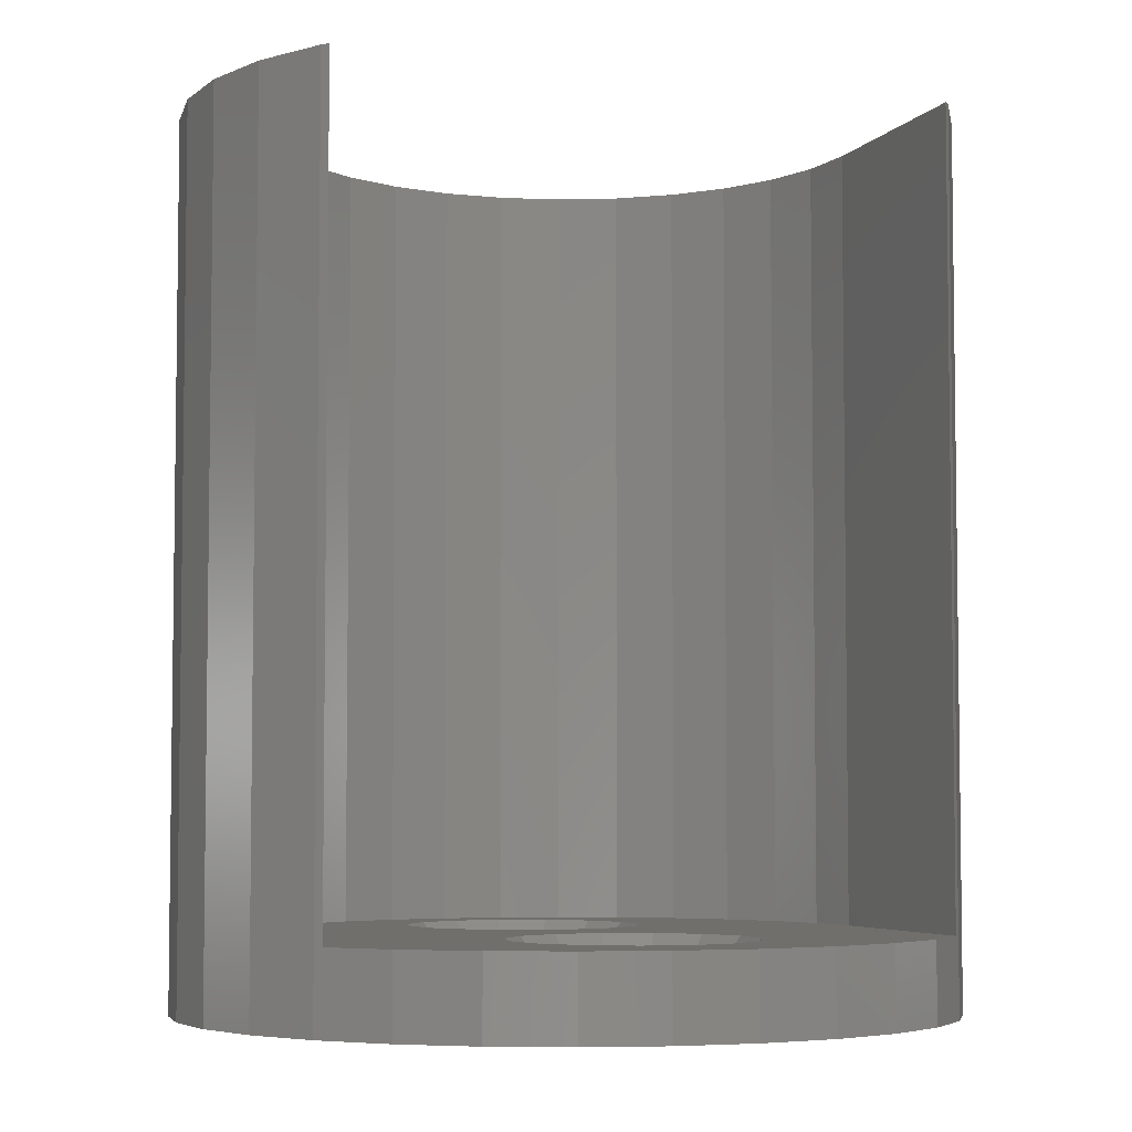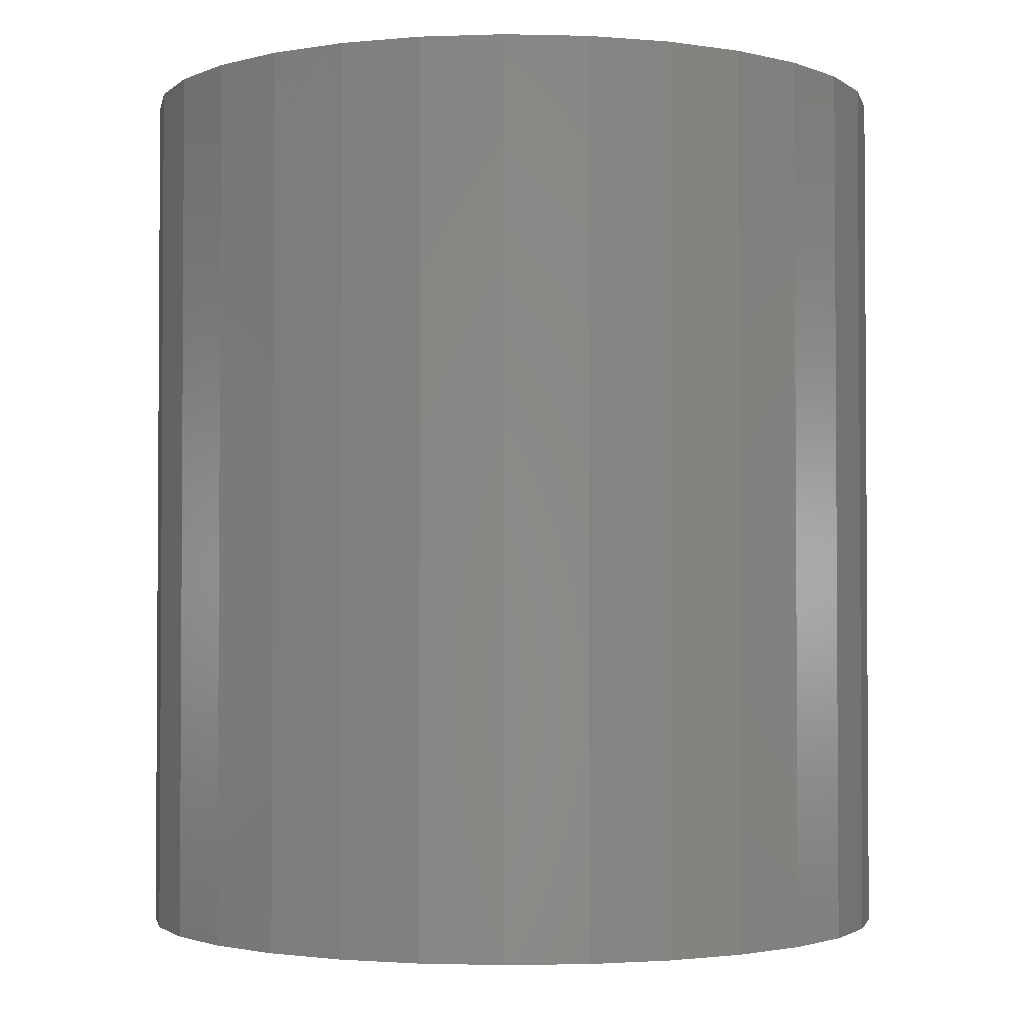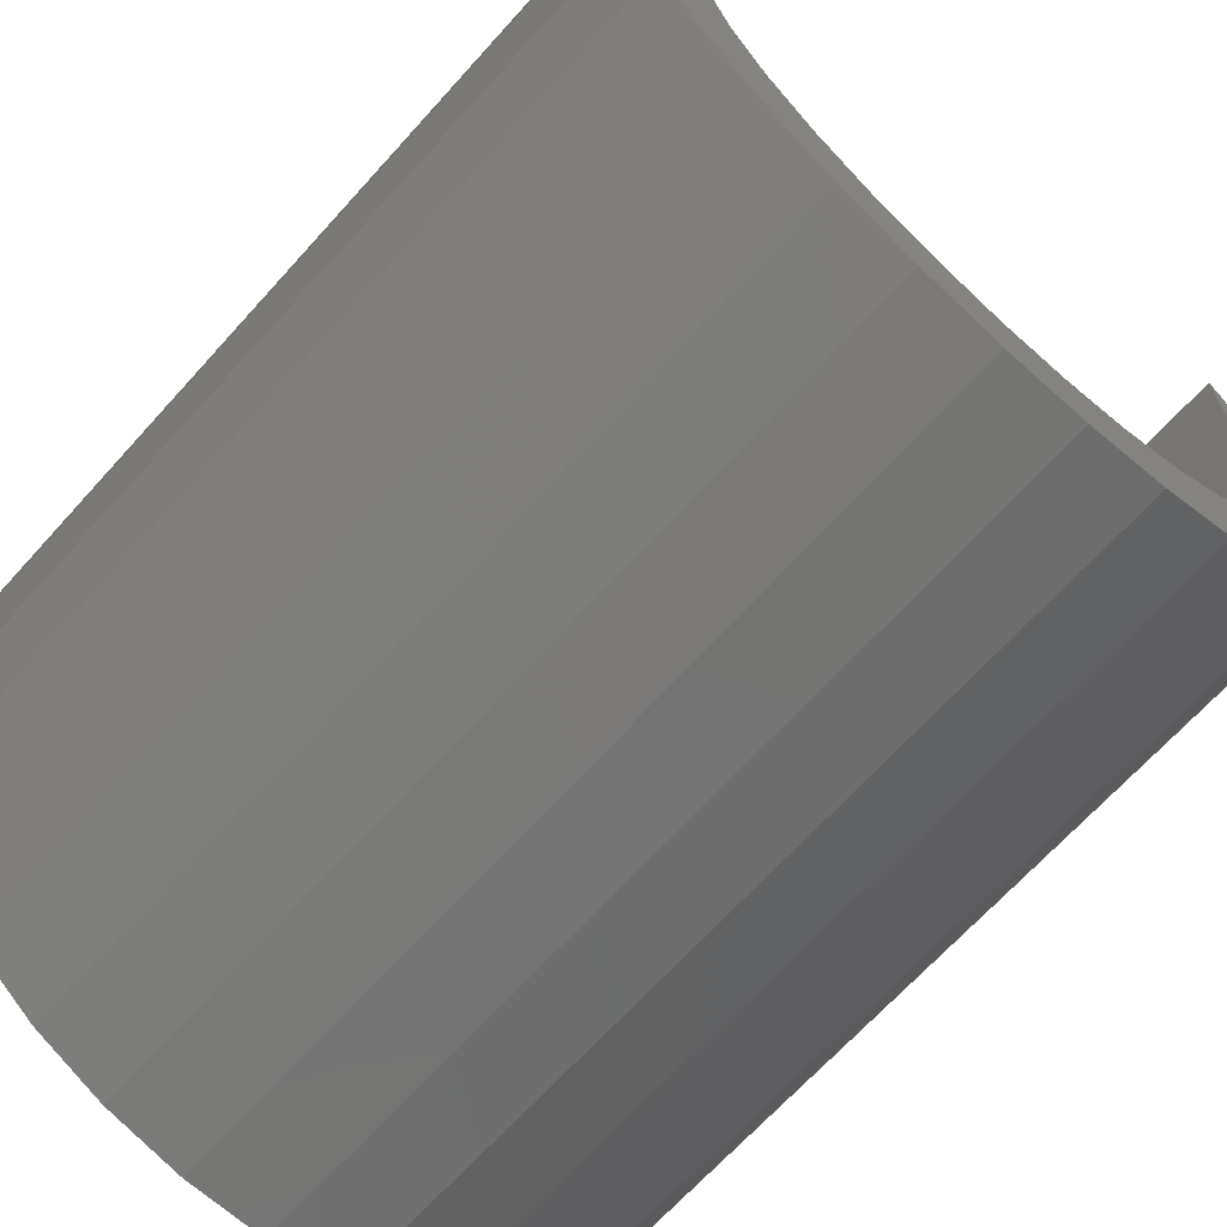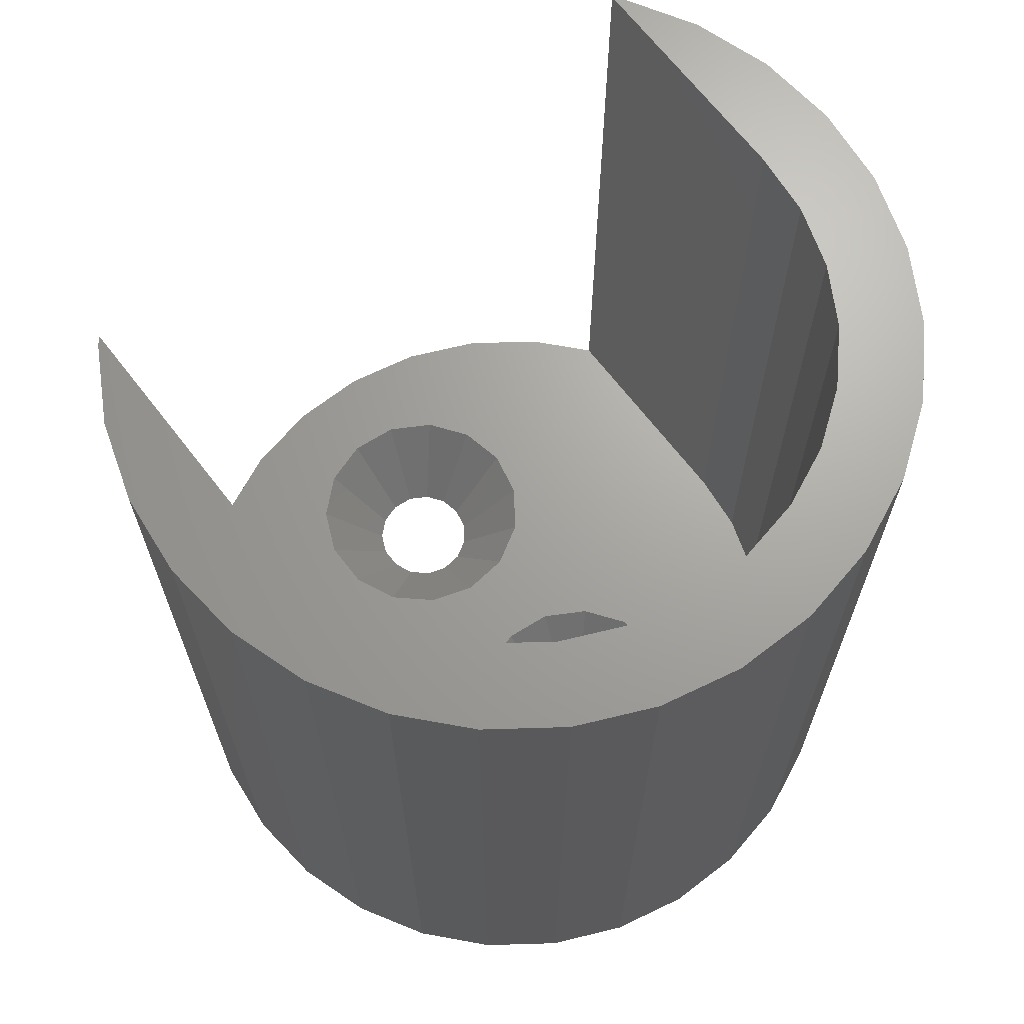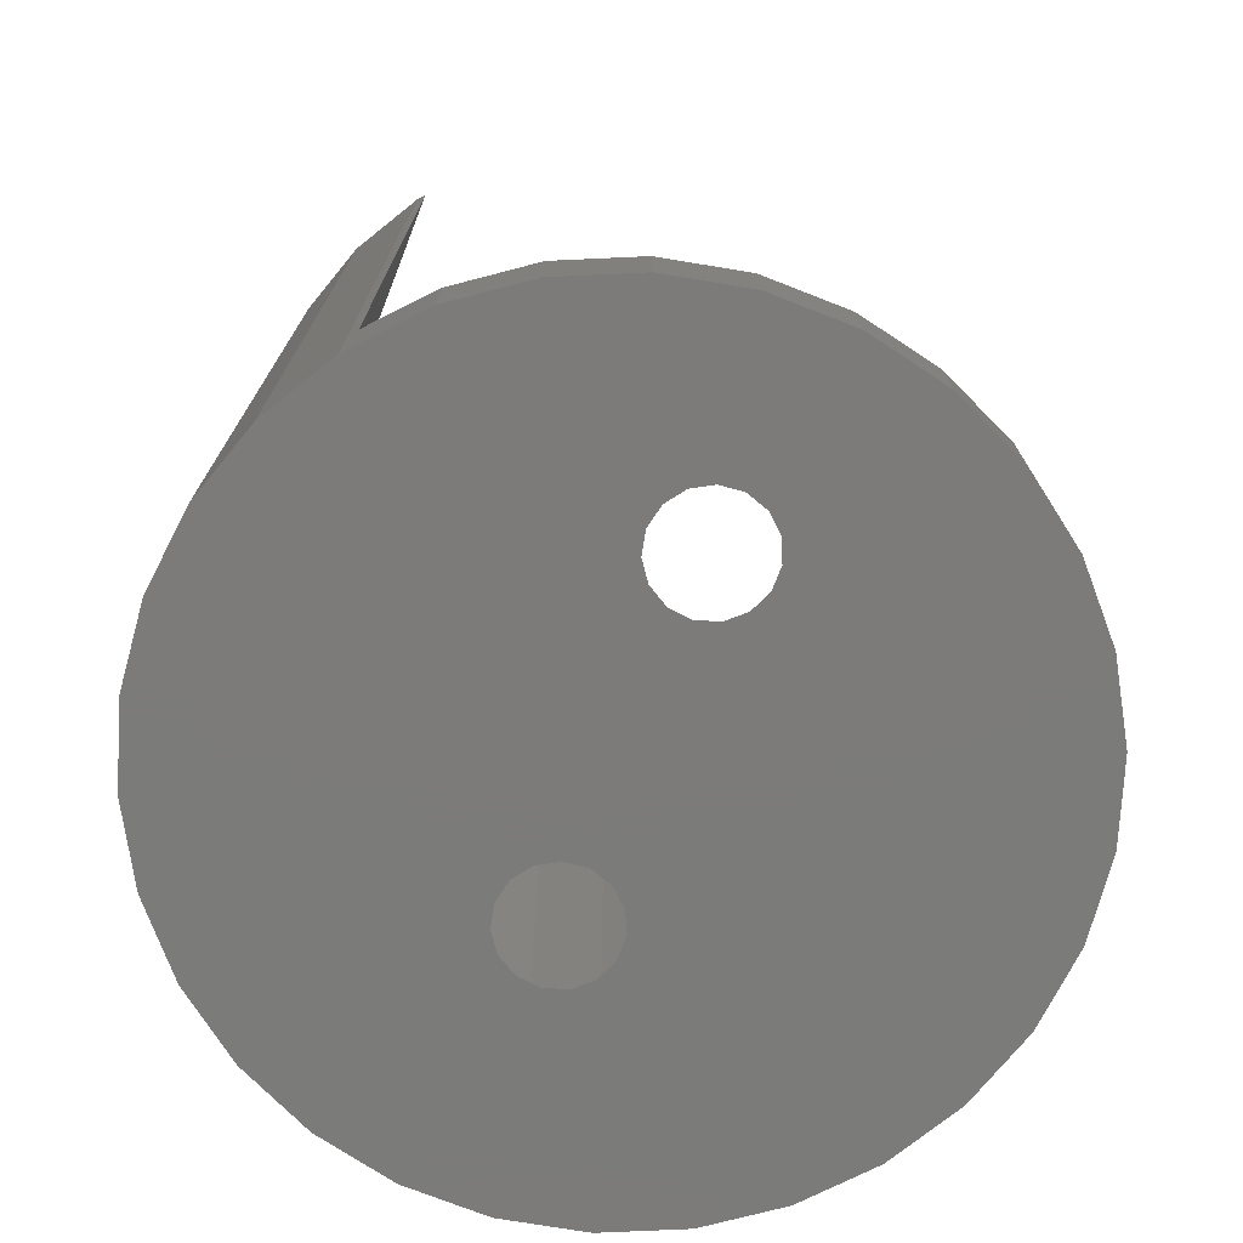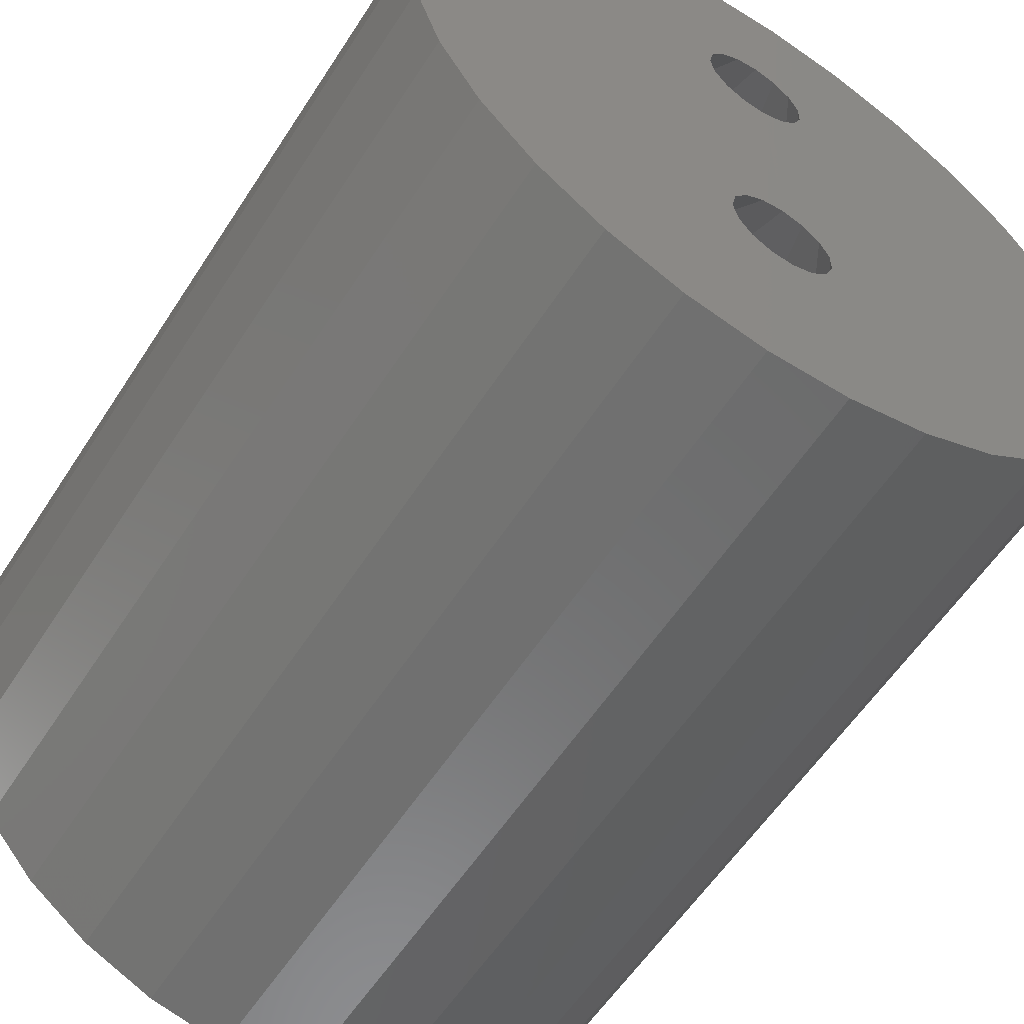
<metadata>
{"format":"stl","ext":"stl","renderer":"f3d","projection":"perspective","resolution":1024,"background":"white","views":[{"elev":-5.0,"azim":160.5,"up":"+Z"},{"elev":-2.2,"azim":-4.9,"up":"+Z"},{"elev":-67.4,"azim":-42.0,"up":"+Y"},{"elev":67.8,"azim":-37.7,"up":"+Z"},{"elev":-74.6,"azim":158.6,"up":"+Z"},{"elev":-57.9,"azim":147.4,"up":"+Y"}]}
</metadata>
<code>
# stl→obj: 156 verts, 316 faces
v 14.5 0 33
v 14.18 3.015 0
v 14.18 3.015 33
v 14.5 0 0
v -14.5 0 0
v -14.18 3.015 33
v -14.18 3.015 0
v -14.5 0 33
v 3.011 3.656 3
v 11.5 0 3
v 4.111 5.17 3
v 4.111 -3.17 3
v 4.5 -5 3
v 3.011 -1.656 3
v 1.391 2.72 3
v 1.391 -0.7202 3
v -0.4704 2.525 3
v -0.4704 -0.5247 3
v -2.25 -1.103 3
v -2.25 3.103 3
v -3.641 4.355 3
v -3.641 -2.355 3
v -11.5 0 3
v -4.402 6.064 3
v 11.5 8.779 3
v 4.5 7 3
v 9.702 10.78 3
v 11.25 -2.391 3
v 10.51 -4.677 3
v 4.111 8.83 3
v 7.25 12.56 3
v 9.304 -6.76 3
v 7.695 -8.546 3
v 3.011 10.34 3
v 4.481 13.79 3
v 1.391 11.28 3
v 1.516 14.42 3
v -0.4704 11.48 3
v -1.516 14.42 3
v -2.25 10.9 3
v -4.481 13.79 3
v -3.641 9.645 3
v -11.5 8.779 3
v -4.402 7.936 3
v -11.25 -2.391 3
v -7.25 12.56 3
v 4.111 -6.83 3
v 5.75 -9.959 3
v 3.011 -8.344 3
v 3.554 -10.94 3
v 1.391 -9.28 3
v 1.202 -11.44 3
v -0.4704 -9.475 3
v -1.202 -11.44 3
v -2.25 -8.897 3
v -3.554 -10.94 3
v -3.641 -7.645 3
v -7.695 -8.546 3
v -4.402 -5.936 3
v -5.75 -9.959 3
v -9.702 10.78 3
v -4.402 -4.064 3
v -10.51 -4.677 3
v -9.304 -6.76 3
v 13.25 5.898 33
v 11.73 8.523 0
v 11.73 8.523 33
v 13.25 5.898 0
v 11.5 8.779 33
v 9.702 10.78 0
v -13.25 5.898 0
v -11.73 8.523 33
v -11.73 8.523 0
v -13.25 5.898 33
v -9.702 10.78 0
v -11.5 8.779 33
v -11.5 0 33
v 11.5 0 33
v 14.18 -3.015 33
v 11.25 -2.391 33
v 13.25 -5.898 33
v 10.51 -4.677 33
v 11.73 -8.523 33
v 9.304 -6.76 33
v 9.702 -10.78 33
v 7.695 -8.546 33
v 7.25 -12.56 33
v 5.75 -9.959 33
v 4.481 -13.79 33
v 3.554 -10.94 33
v 1.516 -14.42 33
v 1.202 -11.44 33
v -1.202 -11.44 33
v -1.516 -14.42 33
v -3.554 -10.94 33
v -4.481 -13.79 33
v -5.75 -9.959 33
v -7.25 -12.56 33
v -7.695 -8.546 33
v -9.702 -10.78 33
v -9.304 -6.76 33
v -11.73 -8.523 33
v -10.51 -4.677 33
v -13.25 -5.898 33
v -11.25 -2.391 33
v -14.18 -3.015 33
v 14.18 -3.015 0
v -4.481 -13.79 0
v -1.516 -14.42 0
v 1.516 -14.42 0
v 4.481 -13.79 0
v 11.73 -8.523 0
v 9.702 -10.78 0
v 13.25 -5.898 0
v -7.25 -12.56 0
v -11.73 -8.523 0
v -13.25 -5.898 0
v -14.18 -3.015 0
v 7.25 -12.56 0
v -9.702 -10.78 0
v 4.481 13.79 0
v 1.516 14.42 0
v -1.516 14.42 0
v -4.481 13.79 0
v 7.25 12.56 0
v -7.25 12.56 0
v 1.338 -3.514 0
v 1.827 6.187 0
v 2 7 0
v 1.338 5.514 0
v 0.618 -3.098 0
v 0.618 5.098 0
v -0.2091 -3.011 0
v -0.2091 5.011 0
v -1 -3.268 0
v -1 5.268 0
v -1.618 -3.824 0
v -1.618 5.824 0
v -1.956 -4.584 0
v 1.827 -4.187 0
v 2 -5 0
v 1.827 -5.813 0
v 1.338 -6.486 0
v 1.827 7.813 0
v 0.618 -6.902 0
v -0.2091 -6.989 0
v -1 -6.732 0
v -1.618 -6.176 0
v -1.956 -5.416 0
v 1.338 8.486 0
v 0.618 8.902 0
v -0.2091 8.989 0
v -1 8.732 0
v -1.618 8.176 0
v -1.956 7.416 0
v -1.956 6.584 0
f 1 2 3
f 2 1 4
f 5 6 7
f 6 5 8
f 9 10 11
f 10 12 13
f 14 10 9
f 10 14 12
f 15 14 9
f 15 16 14
f 17 16 15
f 17 18 16
f 17 19 18
f 20 19 17
f 21 19 20
f 21 22 19
f 23 21 24
f 21 23 22
f 11 25 26
f 25 11 10
f 26 25 27
f 10 13 28
f 28 13 29
f 30 27 31
f 29 13 32
f 32 13 33
f 34 31 35
f 27 30 26
f 31 34 30
f 36 35 37
f 35 36 34
f 37 38 36
f 39 38 37
f 39 40 38
f 41 40 39
f 40 41 42
f 43 24 44
f 45 22 23
f 42 46 44
f 46 42 41
f 47 33 13
f 33 47 48
f 49 48 47
f 48 49 50
f 51 50 49
f 51 52 50
f 53 52 51
f 53 54 52
f 55 54 53
f 55 56 54
f 57 56 55
f 58 57 59
f 57 60 56
f 61 44 46
f 22 45 62
f 63 62 45
f 57 58 60
f 43 44 61
f 59 64 58
f 62 64 59
f 24 43 23
f 64 62 63
f 65 66 67
f 66 65 68
f 3 68 65
f 68 3 2
f 69 67 25
f 25 70 27
f 25 66 70
f 66 25 67
f 71 72 73
f 72 71 74
f 75 43 61
f 73 43 75
f 72 43 73
f 43 72 76
f 7 74 71
f 74 7 6
f 76 72 77
f 78 1 3
f 78 3 65
f 1 78 79
f 78 65 67
f 80 79 78
f 78 67 69
f 79 80 81
f 82 81 80
f 81 82 83
f 84 83 82
f 83 84 85
f 86 85 84
f 86 87 85
f 88 87 86
f 88 89 87
f 90 89 88
f 90 91 89
f 92 91 90
f 93 91 92
f 93 94 91
f 95 94 93
f 95 96 94
f 97 96 95
f 97 98 96
f 99 98 97
f 100 99 101
f 99 100 98
f 102 101 103
f 104 103 105
f 101 102 100
f 106 105 77
f 74 77 72
f 6 77 74
f 103 104 102
f 8 77 6
f 105 106 104
f 77 8 106
f 79 4 1
f 4 79 107
f 108 94 96
f 94 108 109
f 110 89 91
f 89 110 111
f 85 112 83
f 112 85 113
f 81 107 79
f 107 81 114
f 83 114 81
f 114 83 112
f 115 96 98
f 96 115 108
f 116 104 117
f 104 116 102
f 118 8 5
f 8 118 106
f 117 106 118
f 106 117 104
f 119 85 87
f 85 119 113
f 111 87 89
f 87 111 119
f 109 91 94
f 91 109 110
f 120 98 100
f 98 120 115
f 120 102 116
f 102 120 100
f 52 93 92
f 93 52 54
f 32 82 29
f 82 32 84
f 28 78 10
f 78 28 80
f 33 88 86
f 88 33 48
f 33 84 32
f 84 33 86
f 29 80 28
f 80 29 82
f 101 63 103
f 63 101 64
f 99 64 101
f 64 99 58
f 103 45 105
f 45 103 63
f 105 23 77
f 23 105 45
f 48 90 88
f 90 48 50
f 50 92 90
f 92 50 52
f 56 97 95
f 97 56 60
f 60 99 97
f 99 60 58
f 54 95 93
f 95 54 56
f 77 43 76
f 43 77 23
f 10 69 25
f 69 10 78
f 121 37 35
f 37 121 122
f 123 41 39
f 41 123 124
f 70 31 27
f 31 70 125
f 122 39 37
f 39 122 123
f 125 35 31
f 35 125 121
f 124 46 41
f 46 124 126
f 126 61 46
f 61 126 75
f 4 127 2
f 2 128 129
f 130 2 127
f 2 130 128
f 131 130 127
f 131 132 130
f 133 132 131
f 133 134 132
f 135 134 133
f 135 136 134
f 137 136 135
f 137 138 136
f 118 137 139
f 137 7 138
f 114 140 107
f 140 114 141
f 107 140 4
f 141 114 112
f 127 4 140
f 141 112 113
f 2 129 68
f 142 113 119
f 68 129 66
f 143 119 111
f 66 129 70
f 144 70 129
f 113 142 141
f 145 111 110
f 119 143 142
f 111 145 143
f 110 146 145
f 109 146 110
f 146 109 147
f 108 147 109
f 147 108 148
f 116 139 149
f 137 5 7
f 120 148 115
f 115 148 108
f 70 144 125
f 125 144 121
f 150 121 144
f 151 121 150
f 121 151 122
f 152 122 151
f 123 152 153
f 152 123 122
f 124 153 154
f 126 154 155
f 148 120 149
f 153 124 123
f 154 126 124
f 116 149 120
f 139 116 117
f 155 75 126
f 139 117 118
f 156 75 155
f 137 118 5
f 75 156 73
f 71 138 7
f 73 156 71
f 138 71 156
f 44 156 155
f 156 44 24
f 26 30 129
f 129 30 144
f 21 156 24
f 34 36 151
f 15 132 17
f 30 34 150
f 134 136 20
f 17 134 20
f 9 11 130
f 11 26 129
f 20 138 21
f 155 154 42
f 150 34 151
f 15 9 132
f 132 134 17
f 9 130 132
f 153 152 40
f 151 36 38
f 152 38 40
f 155 42 44
f 136 138 20
f 11 129 128
f 11 128 130
f 144 30 150
f 152 151 38
f 138 156 21
f 154 40 42
f 154 153 40
f 13 12 141
f 141 12 140
f 57 149 59
f 133 18 19
f 51 145 53
f 148 149 57
f 12 14 127
f 49 47 143
f 47 13 141
f 49 143 145
f 51 49 145
f 145 146 53
f 140 12 127
f 135 133 19
f 62 149 139
f 149 62 59
f 47 141 142
f 47 142 143
f 147 148 55
f 55 148 57
f 53 146 55
f 146 147 55
f 133 131 18
f 14 16 131
f 139 137 22
f 137 19 22
f 139 22 62
f 127 14 131
f 131 16 18
f 137 135 19

</code>
